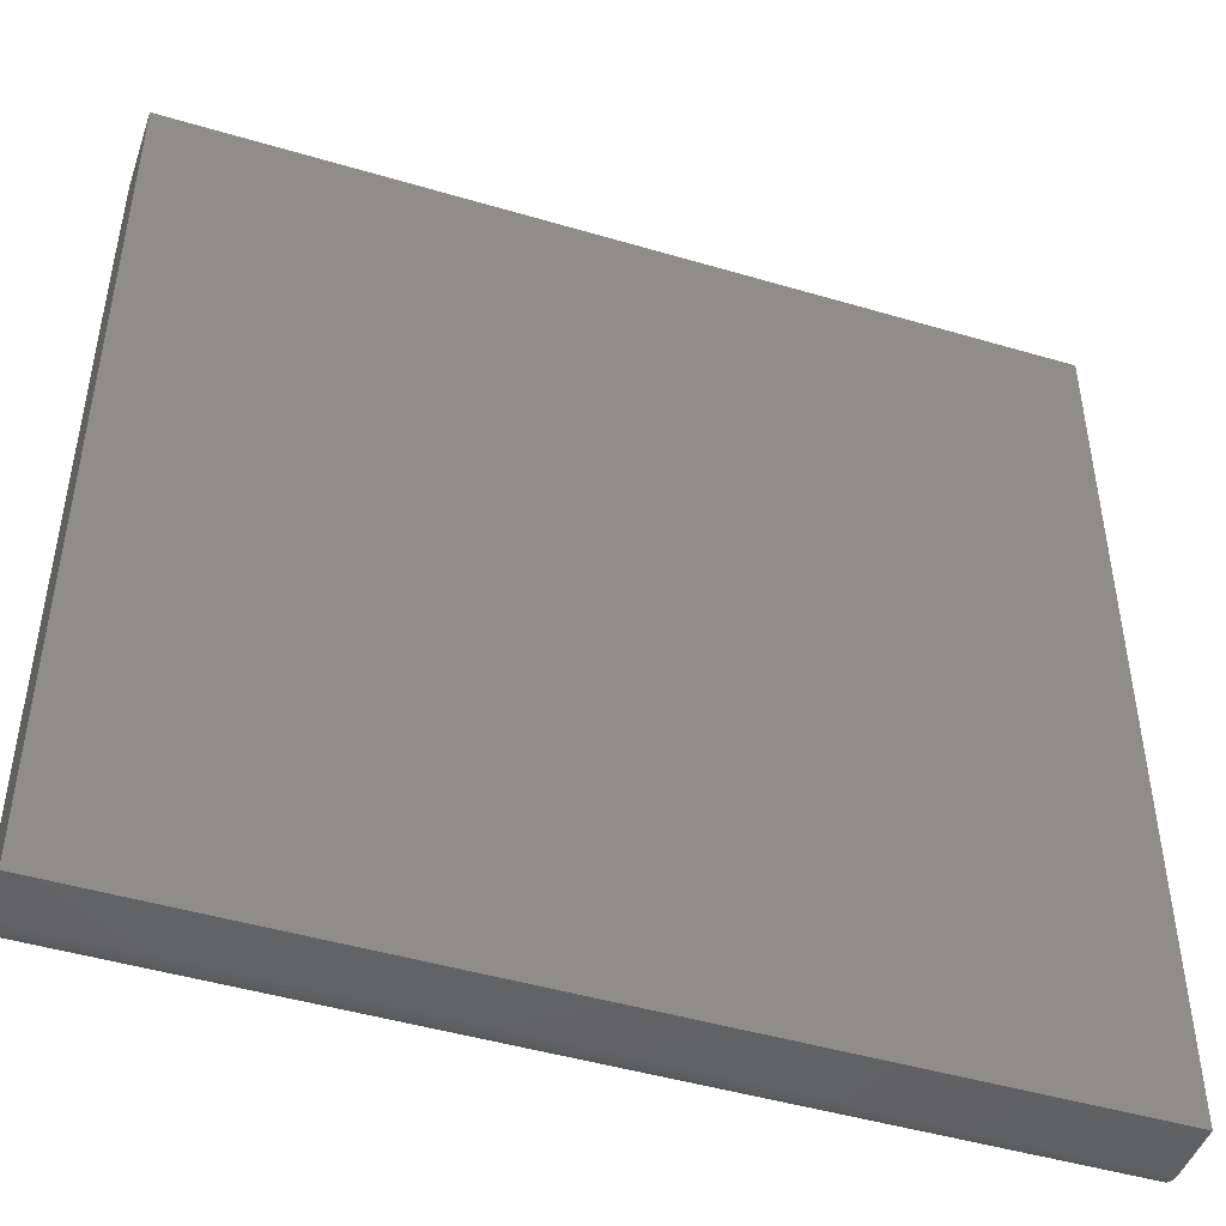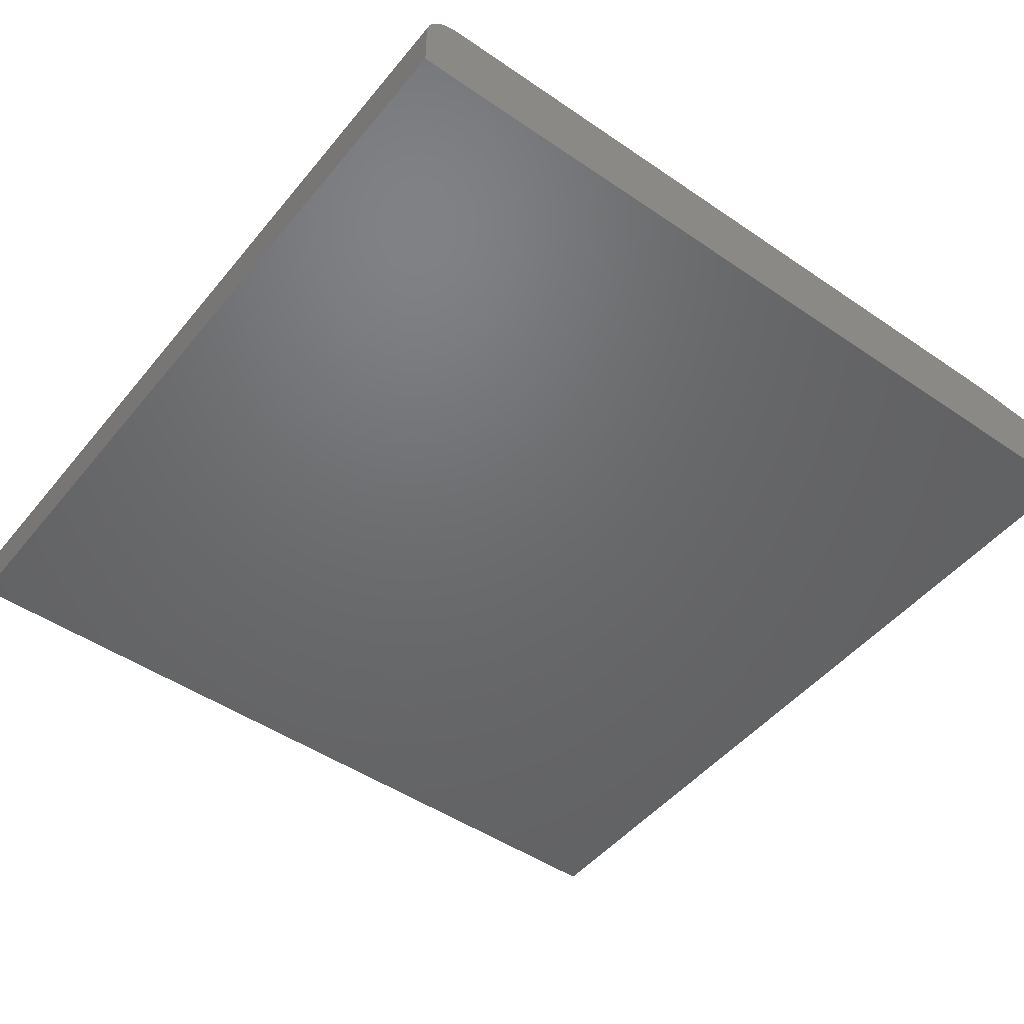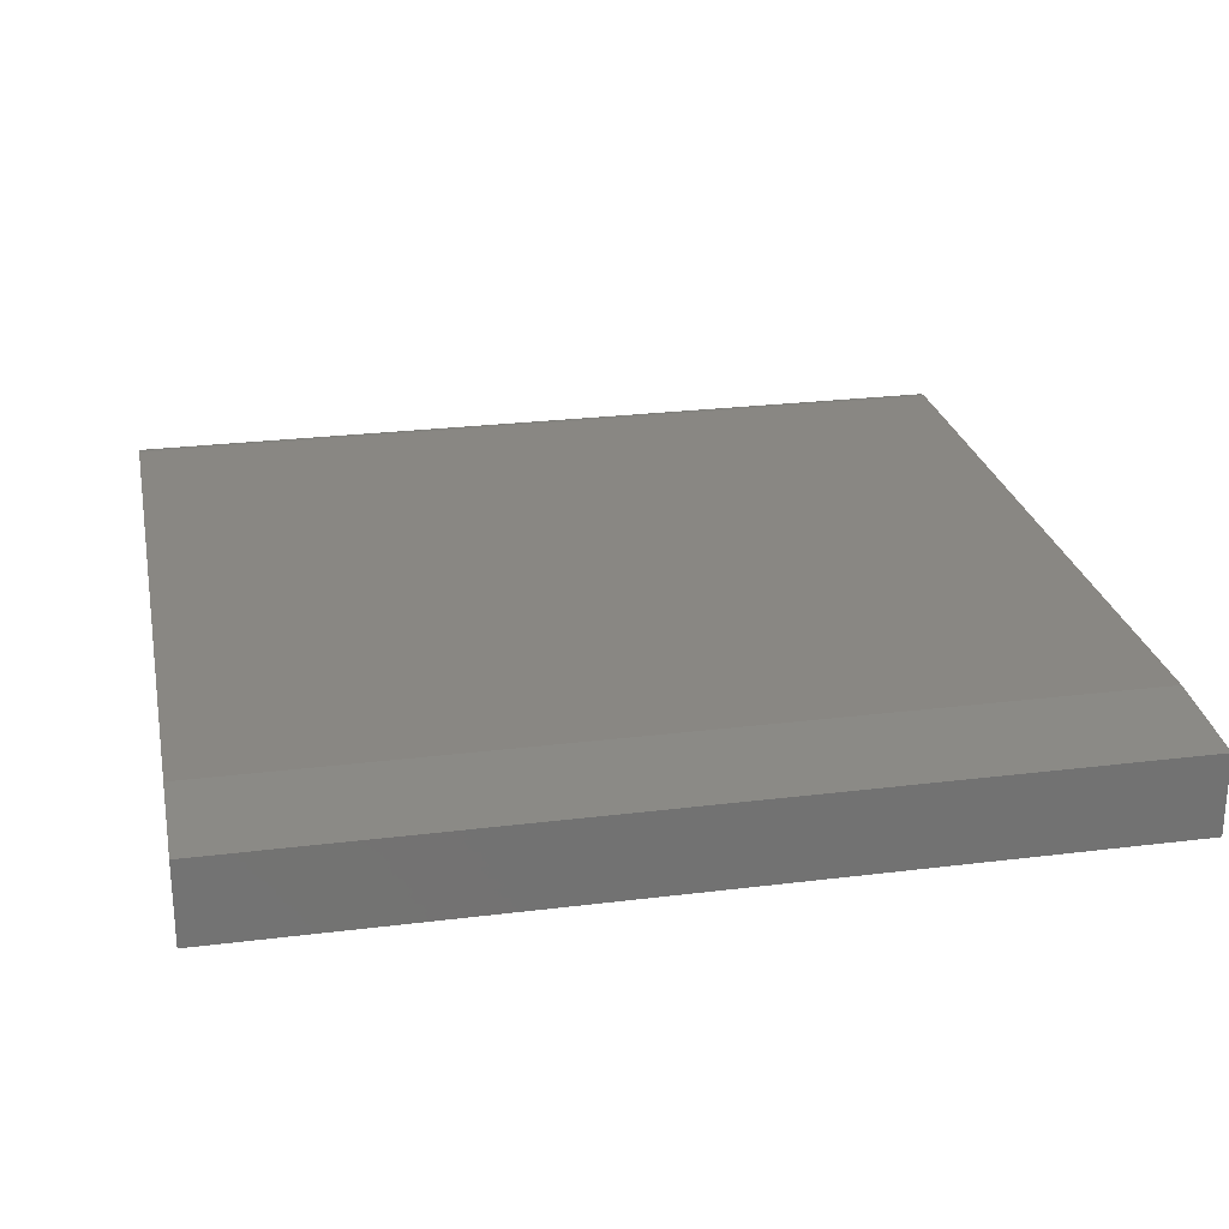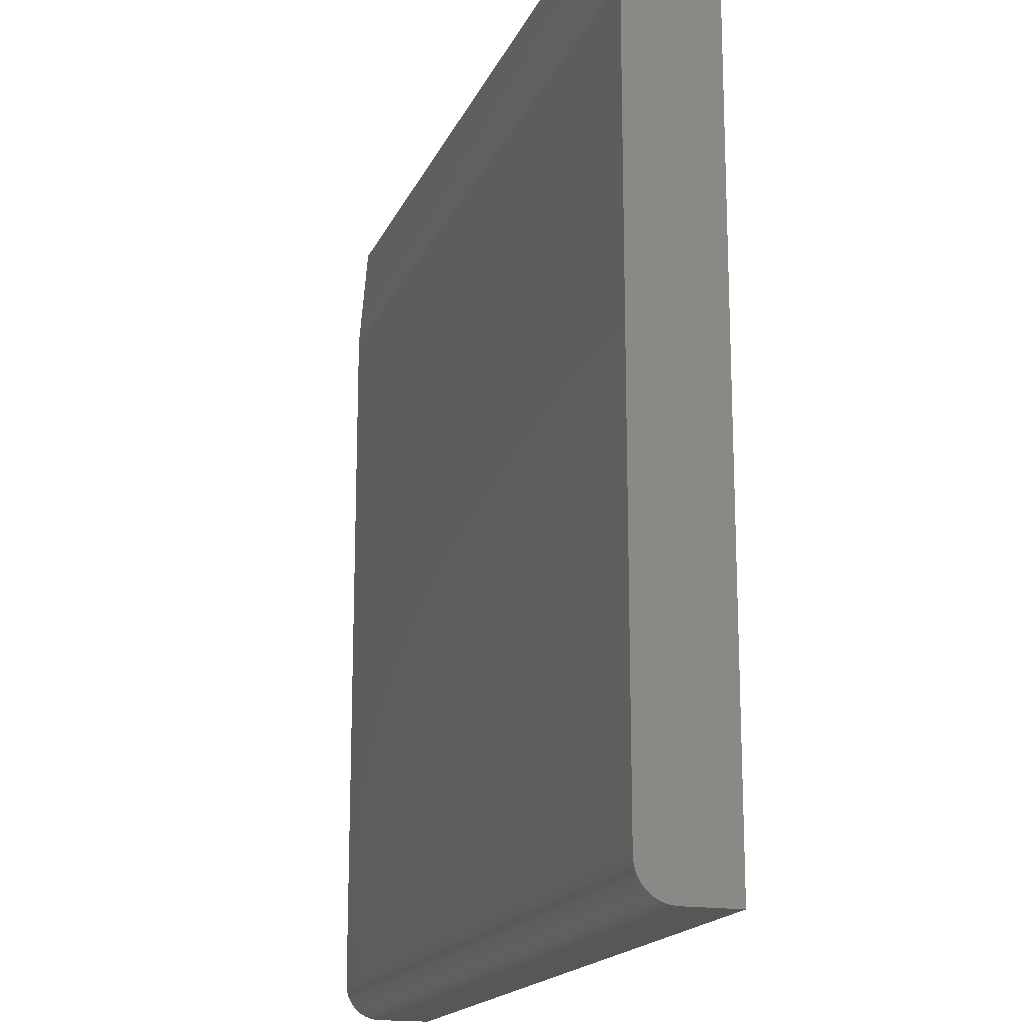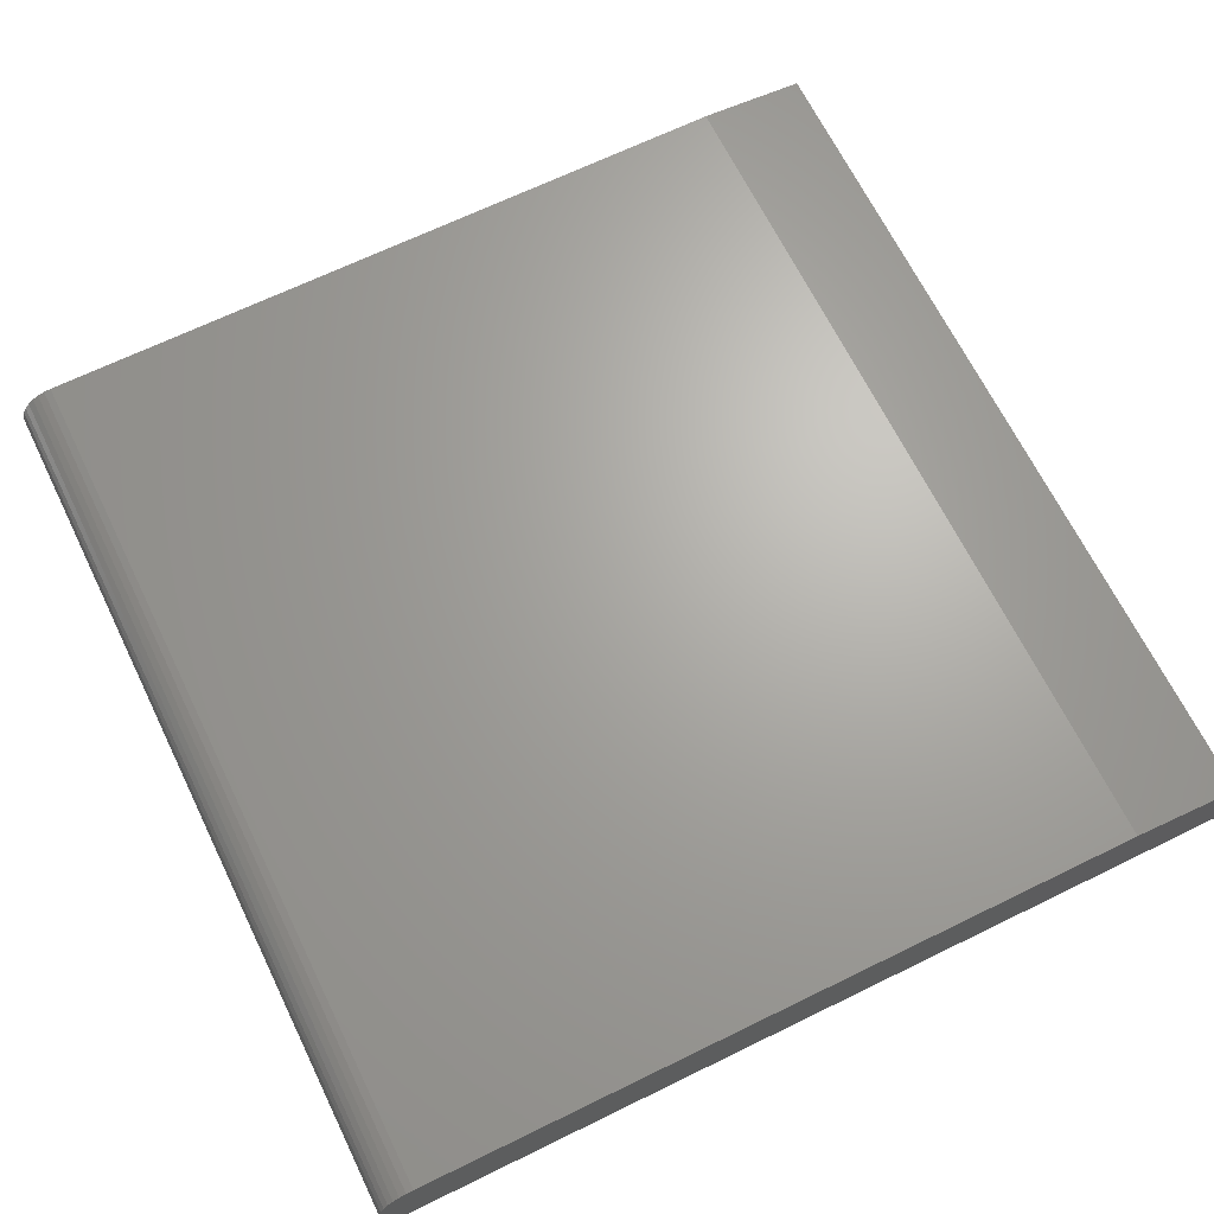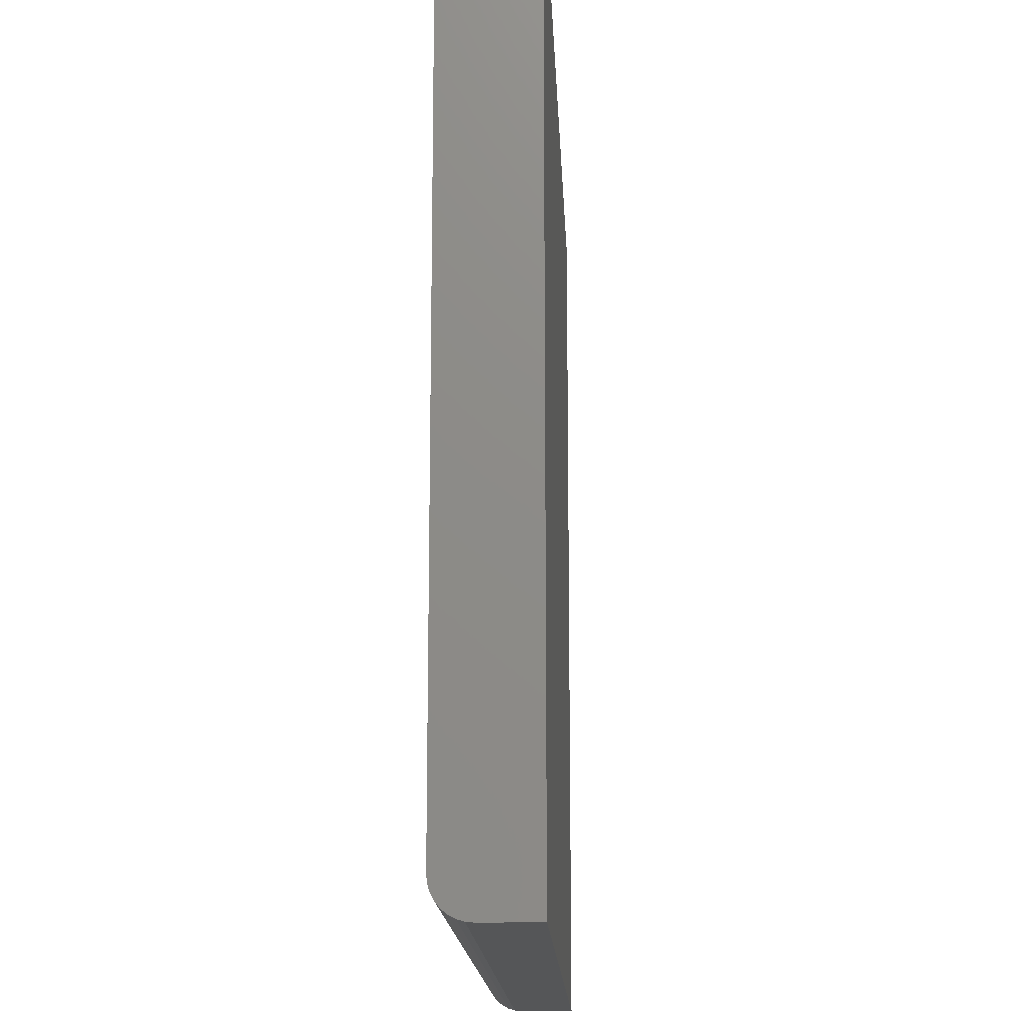
<metadata>
{"format":"stl","ext":"stl","renderer":"f3d","projection":"perspective","resolution":1024,"background":"white","views":[{"elev":-46.7,"azim":161.4,"up":"+Y"},{"elev":-48.3,"azim":52.6,"up":"+Z"},{"elev":25.5,"azim":168.7,"up":"+Z"},{"elev":-17.2,"azim":72.3,"up":"+Y"},{"elev":67.0,"azim":63.9,"up":"+Z"},{"elev":-15.5,"azim":92.5,"up":"+Y"}]}
</metadata>
<code>
# stl→obj: 26 verts, 48 faces
v -0.007812 -0.2812 0.07812
v 0.75 -0.2812 0.07812
v -0.007812 0.3516 0.07812
v 0.75 0.3516 0.07812
v -0.007812 -0.3125 0.04688
v -0.007812 -0.3119 0.05297
v -0.007812 -0.3101 0.05883
v -0.007812 0.4453 0.07031
v -0.007812 0.4453 0
v -0.007812 -0.3125 0
v -0.007812 -0.3072 0.06424
v -0.007812 -0.3033 0.06897
v -0.007812 -0.2986 0.07286
v -0.007812 -0.2932 0.07575
v -0.007812 -0.2873 0.07752
v 0.75 -0.3072 0.06424
v 0.75 -0.2932 0.07575
v 0.75 -0.2986 0.07286
v 0.75 -0.3033 0.06897
v 0.75 -0.2873 0.07752
v 0.75 -0.3101 0.05883
v 0.75 -0.3119 0.05297
v 0.75 -0.3125 0.04688
v 0.75 -0.3125 0
v 0.75 0.4453 0
v 0.75 0.4453 0.07031
f 1 2 3
f 3 2 4
f 5 6 7
f 8 9 3
f 10 5 7
f 10 7 11
f 10 11 12
f 10 12 13
f 10 13 14
f 10 14 15
f 10 15 1
f 10 1 3
f 10 3 9
f 16 17 18
f 16 18 19
f 20 17 16
f 20 16 21
f 20 21 22
f 20 22 23
f 20 23 24
f 20 24 2
f 2 24 4
f 4 24 25
f 4 25 26
f 26 25 8
f 8 25 9
f 3 4 8
f 8 4 26
f 5 10 23
f 23 10 24
f 5 23 6
f 6 23 22
f 6 22 7
f 7 22 21
f 7 21 11
f 11 21 16
f 11 16 12
f 12 16 19
f 12 19 13
f 13 19 18
f 13 18 14
f 14 18 17
f 14 17 15
f 15 17 20
f 15 20 1
f 1 20 2
f 10 9 24
f 24 9 25

</code>
